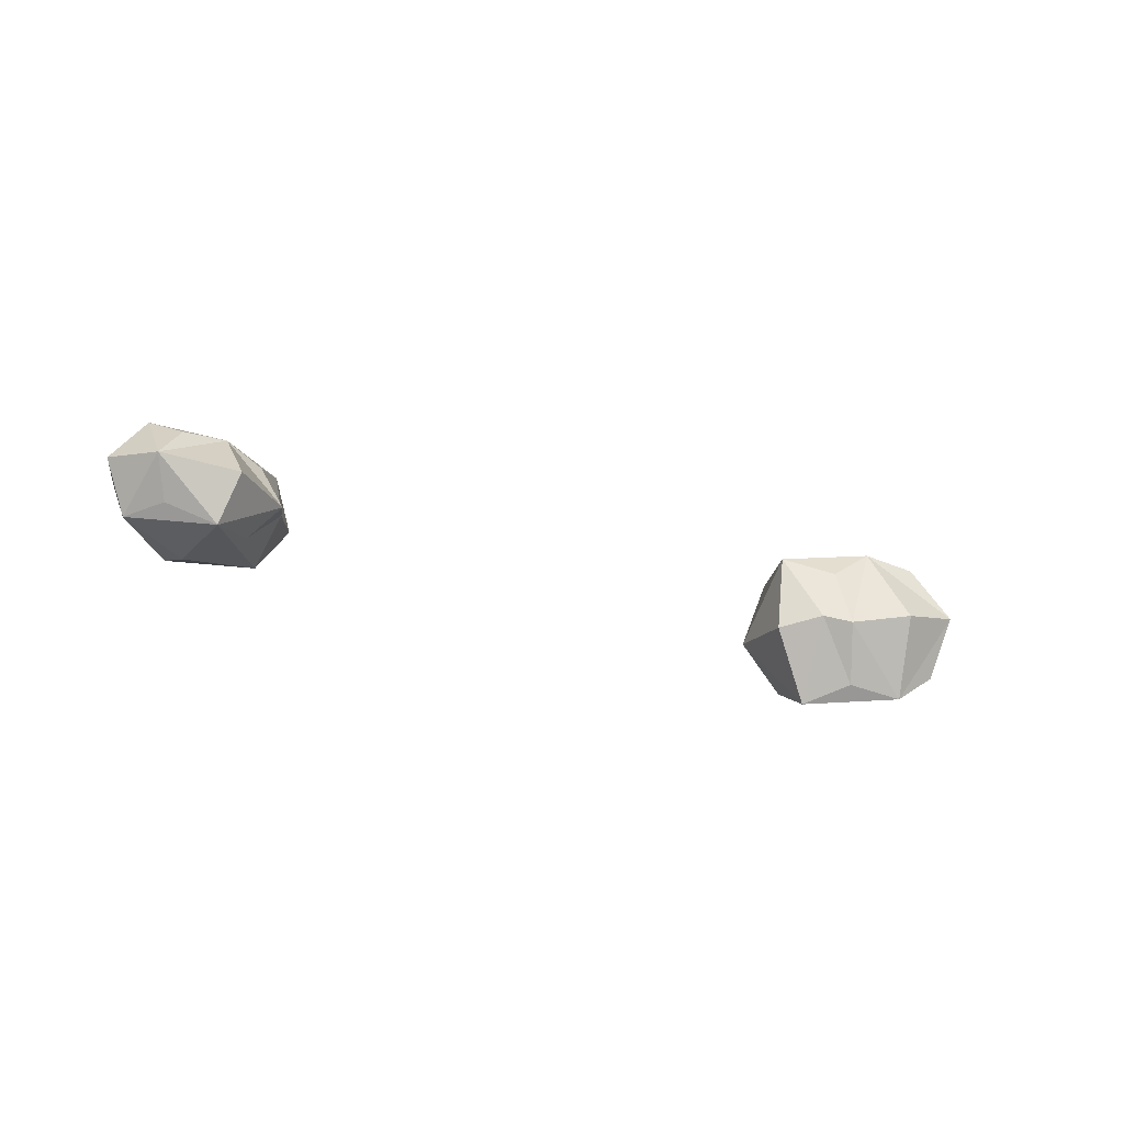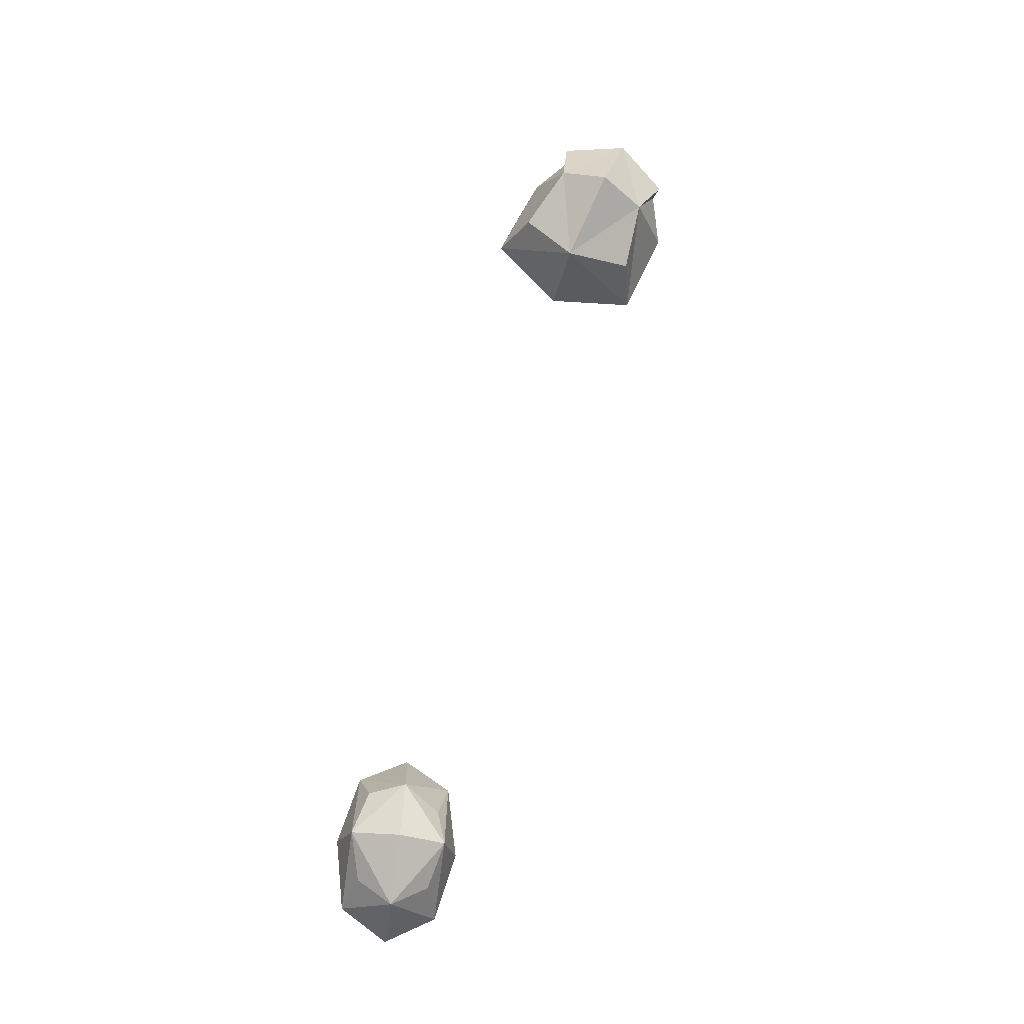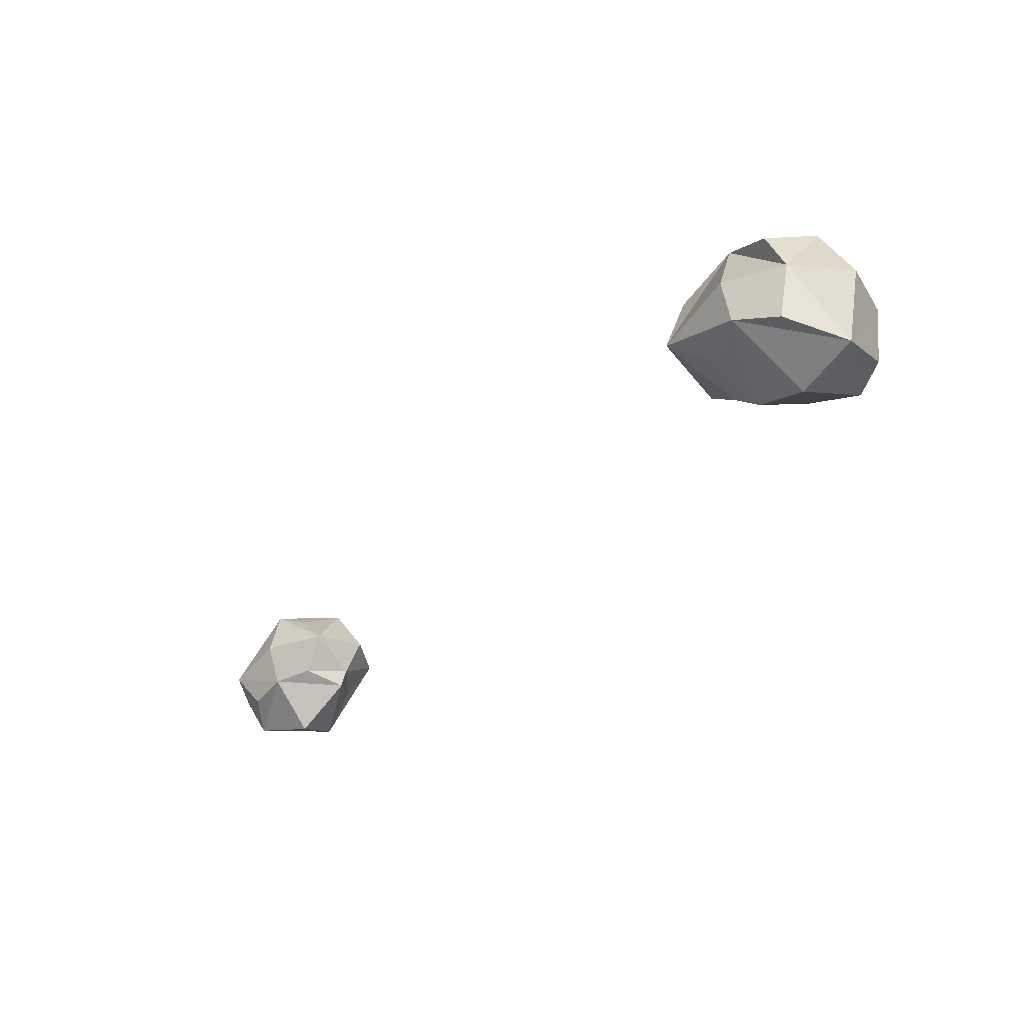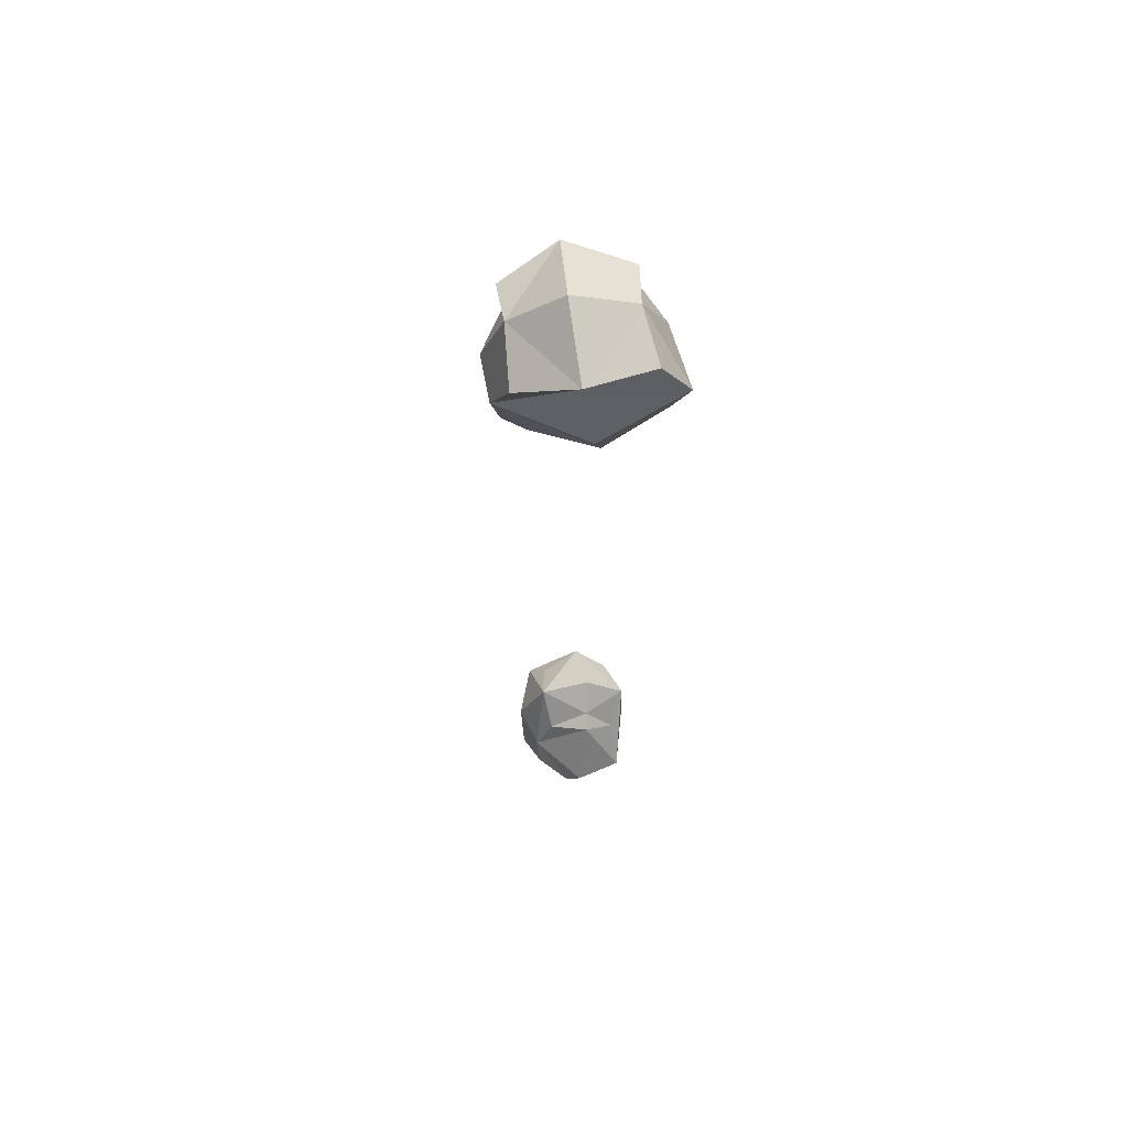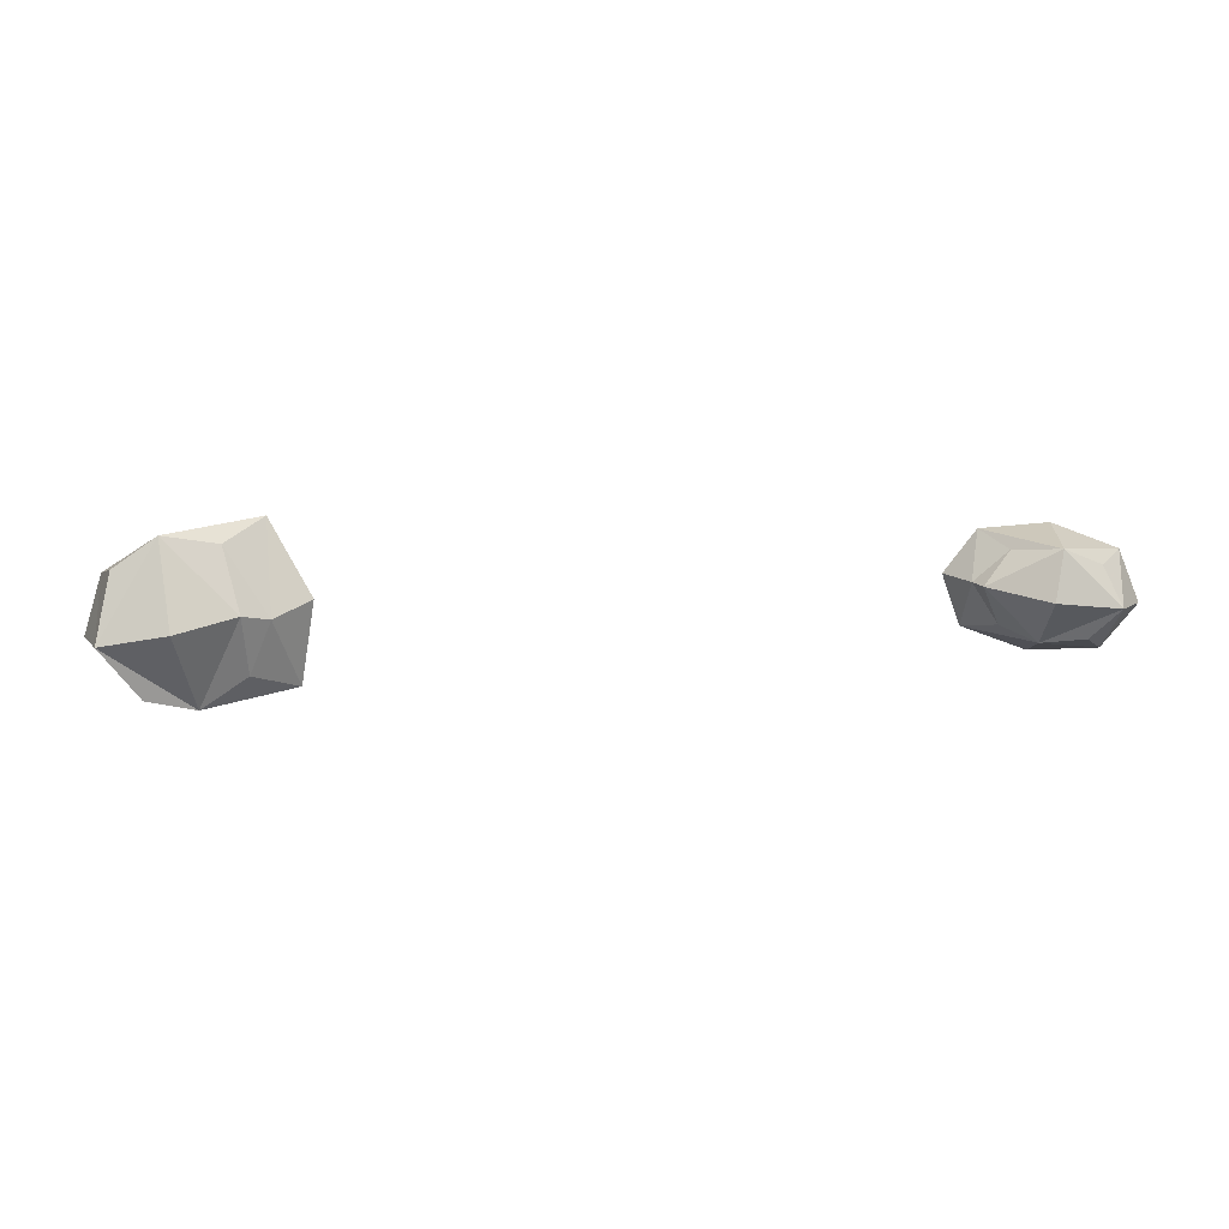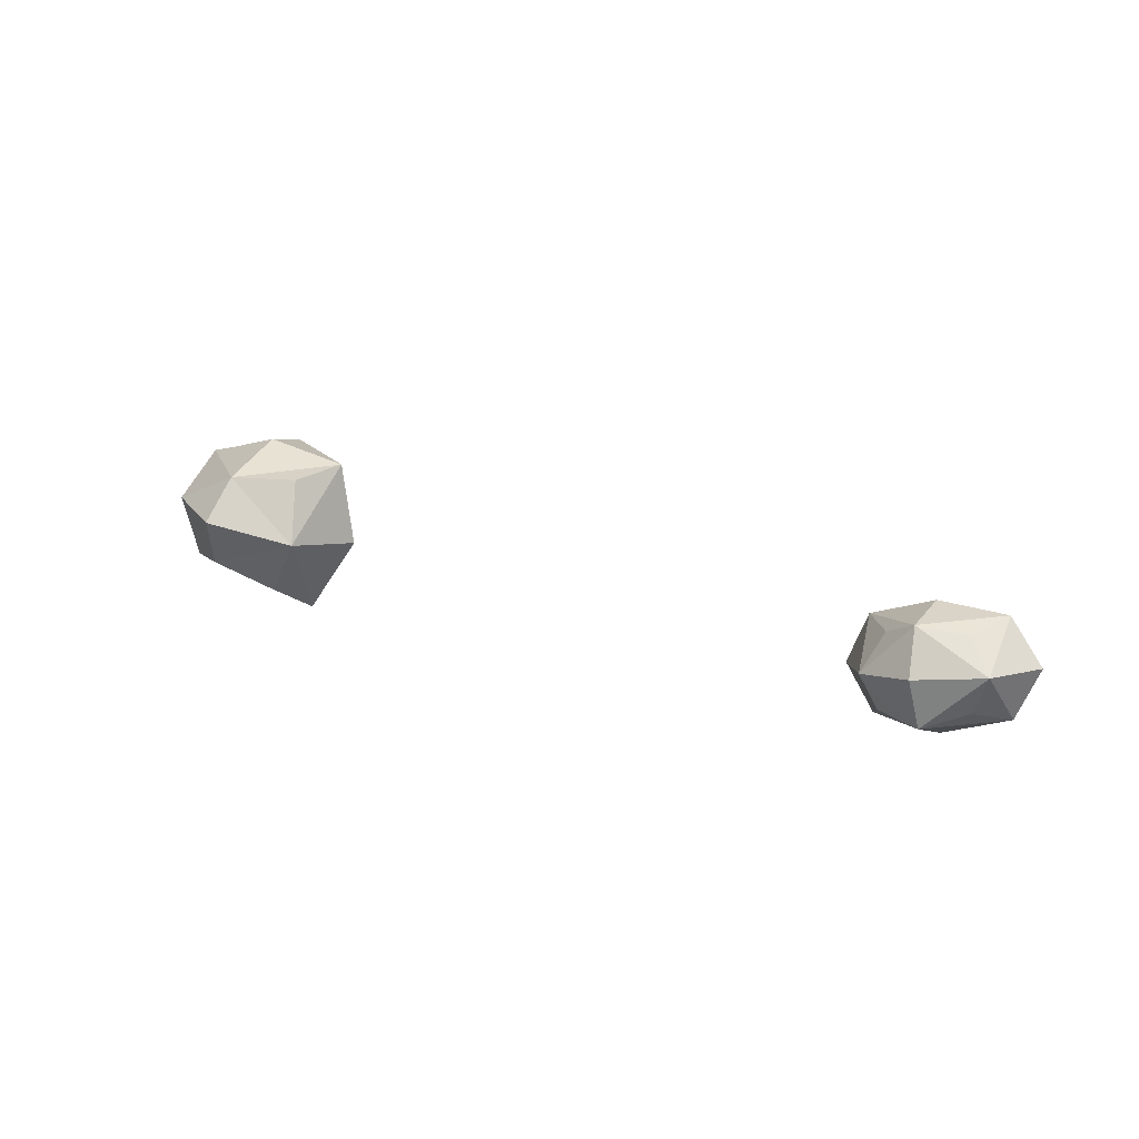
<metadata>
{"format":"obj","ext":"obj","renderer":"f3d","projection":"perspective","resolution":1024,"background":"white","views":[{"elev":-24.7,"azim":-35.0,"up":"+Z"},{"elev":68.9,"azim":-77.5,"up":"+Y"},{"elev":-43.8,"azim":44.2,"up":"+Y"},{"elev":-28.5,"azim":86.3,"up":"+Y"},{"elev":-73.0,"azim":178.3,"up":"+Y"},{"elev":15.3,"azim":-150.4,"up":"+Z"}]}
</metadata>
<code>
g landingEffect10_mesh
v -0.627 0.1688 -0.05081
v -0.6154 0.1145 0.01876
v -0.5774 0.1616 0.01968
v -0.6154 0.1145 0.01876
v -0.6089 0.1531 0.09977
v -0.627 0.1688 -0.05081
v -0.6339 0.2543 0.03615
v -0.6582 0.2354 -0.02142
v -0.7324 0.2635 -0.03034
v -0.7232 0.2871 0.05023
v -0.8298 0.2477 0.05897
v -0.7391 0.1806 -0.06087
v -0.8434 0.1631 -0.02755
v -0.7382 0.06573 -0.04968
v -0.801 0.2298 -0.004918
v -0.8298 0.2477 0.05897
v -0.8798 0.1543 0.05513
v -0.8366 0.07061 0.04127
v -0.8064 0.1031 -0.01747
v -0.8366 0.07061 0.04127
v -0.8366 0.07061 0.04127
v -0.7246 0.02644 0.02331
v -0.6281 0.08606 0.01754
v -0.6691 0.1148 -0.03323
v -0.6154 0.1145 0.01876
v -0.6154 0.1145 0.01876
v -0.7202 0.09664 0.1062
v -0.7246 0.02644 0.02331
v -0.8366 0.07061 0.04127
v -0.6281 0.08606 0.01754
v -0.6581 0.1042 0.08133
v -0.6154 0.1145 0.01876
v -0.6089 0.1531 0.09977
v -0.6154 0.1145 0.01876
v -0.7162 0.1611 0.1381
v -0.8249 0.147 0.1265
v -0.7142 0.2476 0.1216
v -0.7927 0.09119 0.09645
v -0.8366 0.07061 0.04127
v -0.8366 0.07061 0.04127
v -0.8798 0.1543 0.05513
v -0.8298 0.2477 0.05897
v -0.7873 0.2179 0.109
v -0.8298 0.2477 0.05897
v -0.7232 0.2871 0.05023
v -0.6339 0.2543 0.03615
v -0.5774 0.1616 0.01968
v -0.6614 0.2213 0.09689
v 0.3944 0.1224 0.2174
v 0.3742 0.1195 0.07647
v 0.4069 0.2567 0.09774
v 0.427 0.213 0.2032
v 0.5325 0.2571 0.2052
v 0.5483 0.3116 0.1334
v 0.6686 0.2327 0.1488
v 0.6198 0.1914 0.2328
v 0.645 0.1118 0.2212
v 0.6686 0.2327 0.1488
v 0.7196 0.1039 0.1418
v 0.6759 -0.01174 0.1203
v 0.615 0.01882 0.2117
v 0.5392 0.05199 0.2358
v 0.6759 -0.01174 0.1203
v 0.5631 -0.02262 0.09566
v 0.4697 0.02946 0.07935
v 0.5371 0.1328 0.2507
v 0.4632 0.05996 0.1821
v 0.4298 0.06122 0.09292
v 0.3944 0.1224 0.2174
v 0.4298 0.06122 0.09292
v 0.4069 0.2567 0.09774
v 0.3742 0.1195 0.07647
v 0.4486 0.15 -0.04393
v 0.4681 0.2339 0.005311
v 0.5644 0.2733 0.05196
v 0.5483 0.3116 0.1334
v 0.6686 0.2327 0.1488
v 0.6552 0.2069 0.04083
v 0.6925 0.1142 0.0429
v 0.6686 0.2327 0.1488
v 0.7196 0.1039 0.1418
v 0.6759 -0.01174 0.1203
v 0.6604 0.03592 0.01548
v 0.5913 0.05001 -0.03481
v 0.6759 -0.01174 0.1203
v 0.5631 -0.02262 0.09566
v 0.4697 0.02946 0.07935
v 0.59 0.1597 -0.00422
v 0.5044 0.0809 -0.01625
v 0.4298 0.06122 0.09292
v 0.4298 0.06122 0.09292
v 0.3944 0.1224 0.2174
v 0.3742 0.1195 0.07647
v 0.4486 0.15 -0.04393
g landingEffect10_mesh_0
f 3 2 1
f 5 4 3
f 7 3 6
f 8 7 6
f 8 9 7
f 8 6 9
f 9 10 7
f 11 10 9
f 6 12 9
f 9 12 13
f 14 12 6
f 13 12 14
f 15 9 13
f 15 16 9
f 15 13 16
f 13 17 16
f 18 17 13
f 19 13 14
f 19 20 13
f 19 14 21
f 14 22 21
f 23 22 14
f 24 14 6
f 24 23 14
f 6 25 24
f 24 26 23
f 29 28 27
f 27 28 30
f 31 27 30
f 30 32 31
f 31 33 27
f 31 34 33
f 33 35 27
f 27 35 36
f 37 35 33
f 36 35 37
f 38 27 36
f 38 39 27
f 38 36 40
f 36 41 40
f 42 41 36
f 43 42 36
f 43 36 37
f 43 37 44
f 37 45 44
f 46 45 37
f 33 47 46
f 48 37 33
f 48 46 37
f 48 33 46
f 51 50 49
f 52 51 49
f 52 53 51
f 52 49 53
f 53 54 51
f 55 54 53
f 56 55 53
f 56 53 57
f 56 57 58
f 57 59 58
f 60 59 57
f 61 60 57
f 61 57 62
f 61 62 63
f 62 64 63
f 65 64 62
f 49 66 53
f 53 66 57
f 62 66 49
f 57 66 62
f 67 65 62
f 67 68 65
f 67 62 69
f 69 70 67
f 73 72 71
f 74 73 71
f 74 71 75
f 74 75 73
f 71 76 75
f 75 76 77
f 78 75 77
f 78 79 75
f 78 80 79
f 80 81 79
f 79 81 82
f 83 79 82
f 83 84 79
f 83 85 84
f 85 86 84
f 84 86 87
f 79 88 75
f 84 88 79
f 75 88 73
f 73 88 84
f 89 84 87
f 89 73 84
f 89 90 73
f 87 91 89
f 93 91 92
f 94 91 93

</code>
